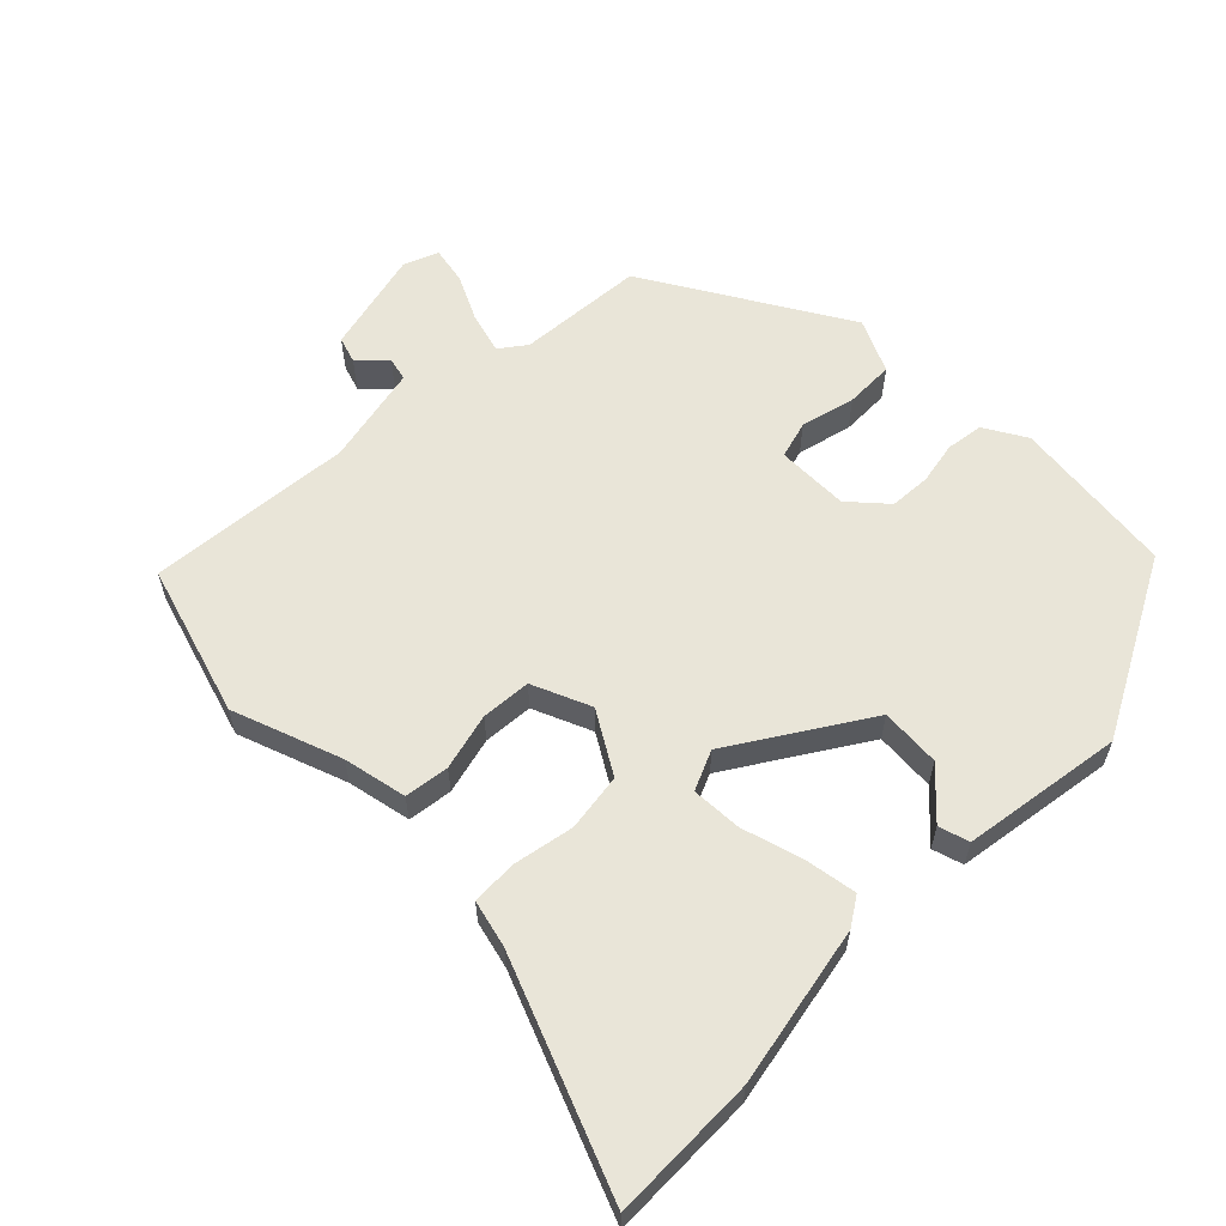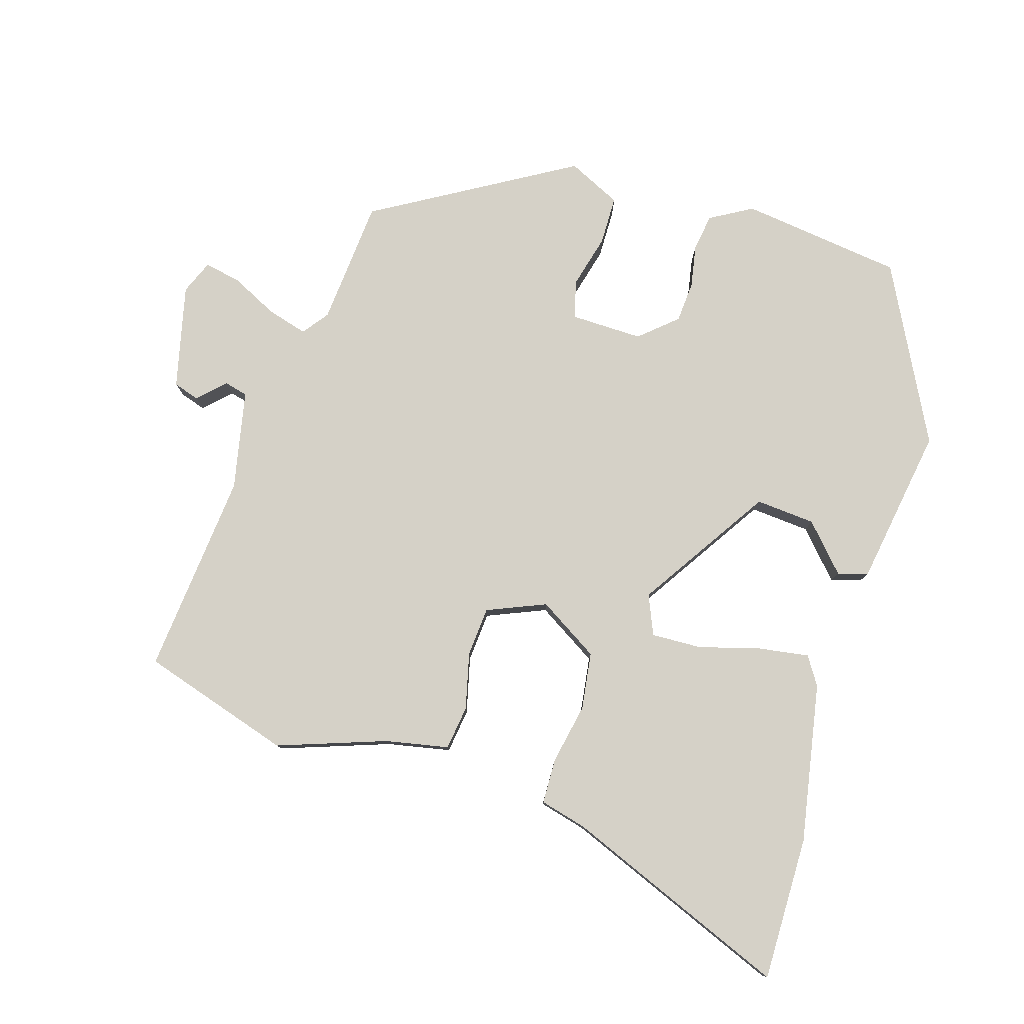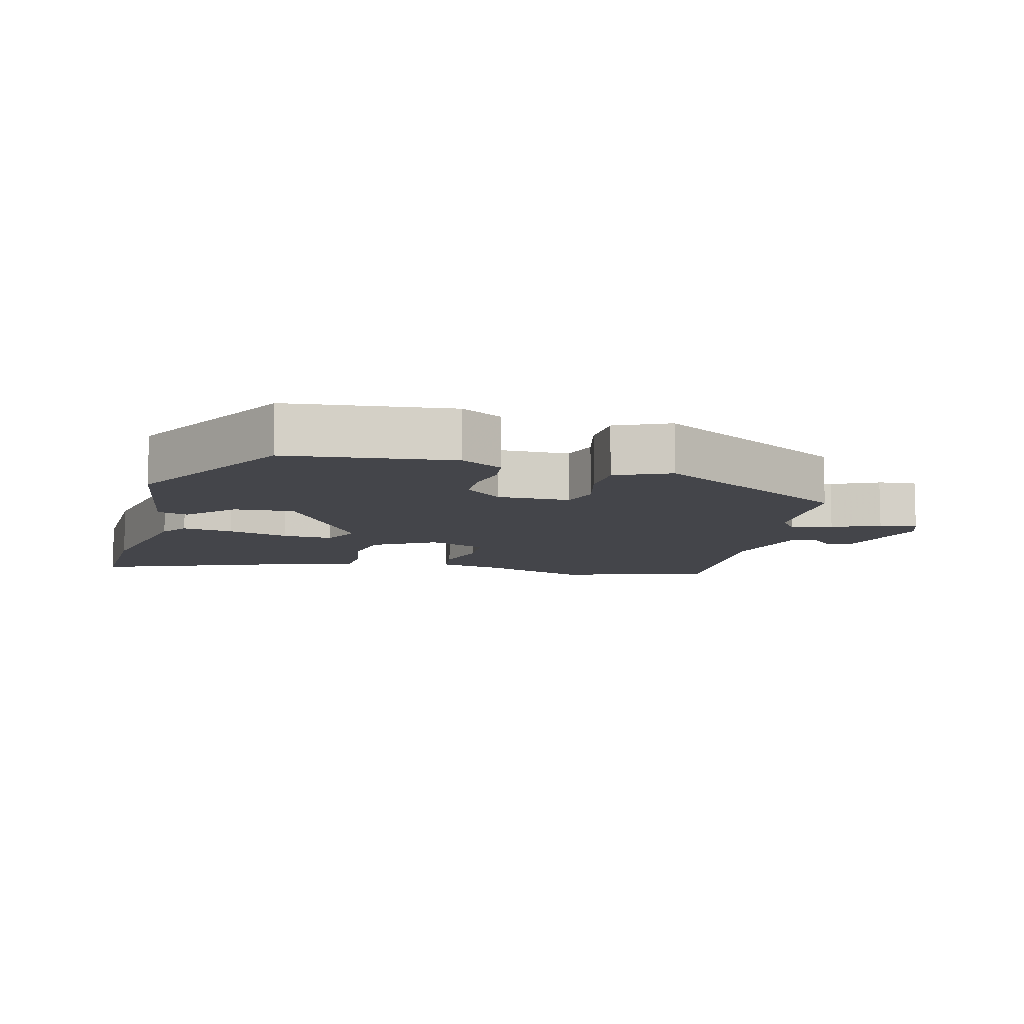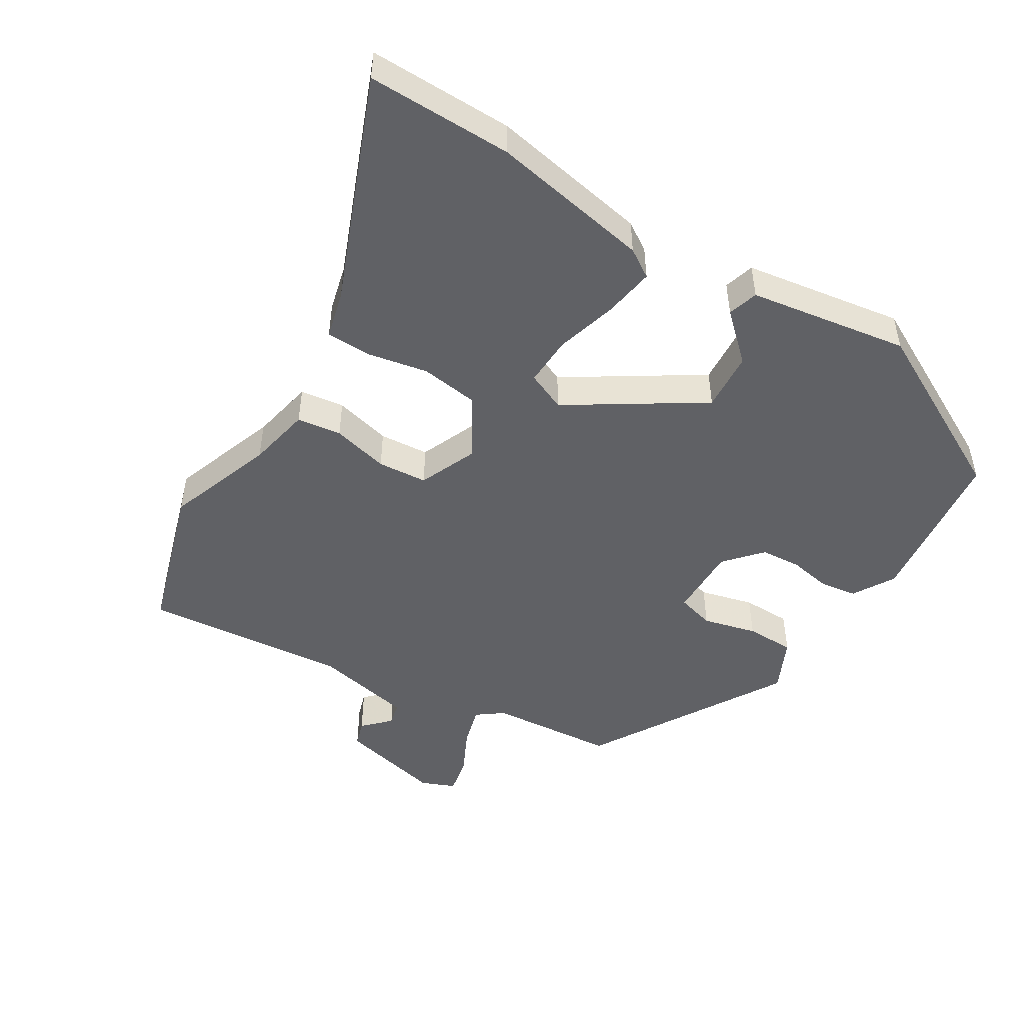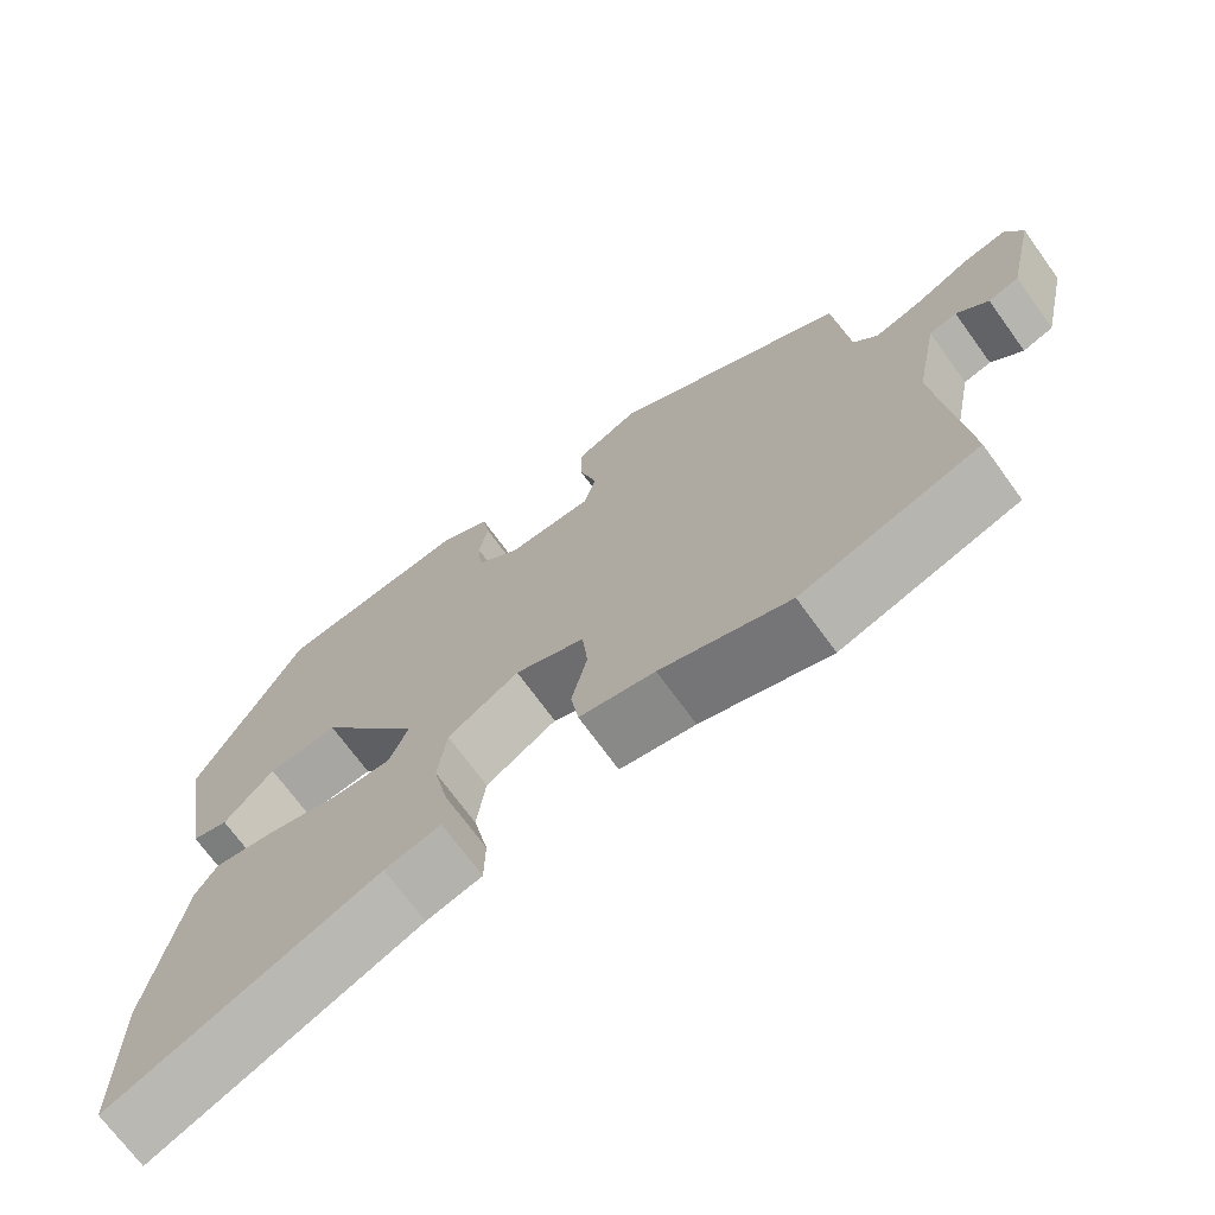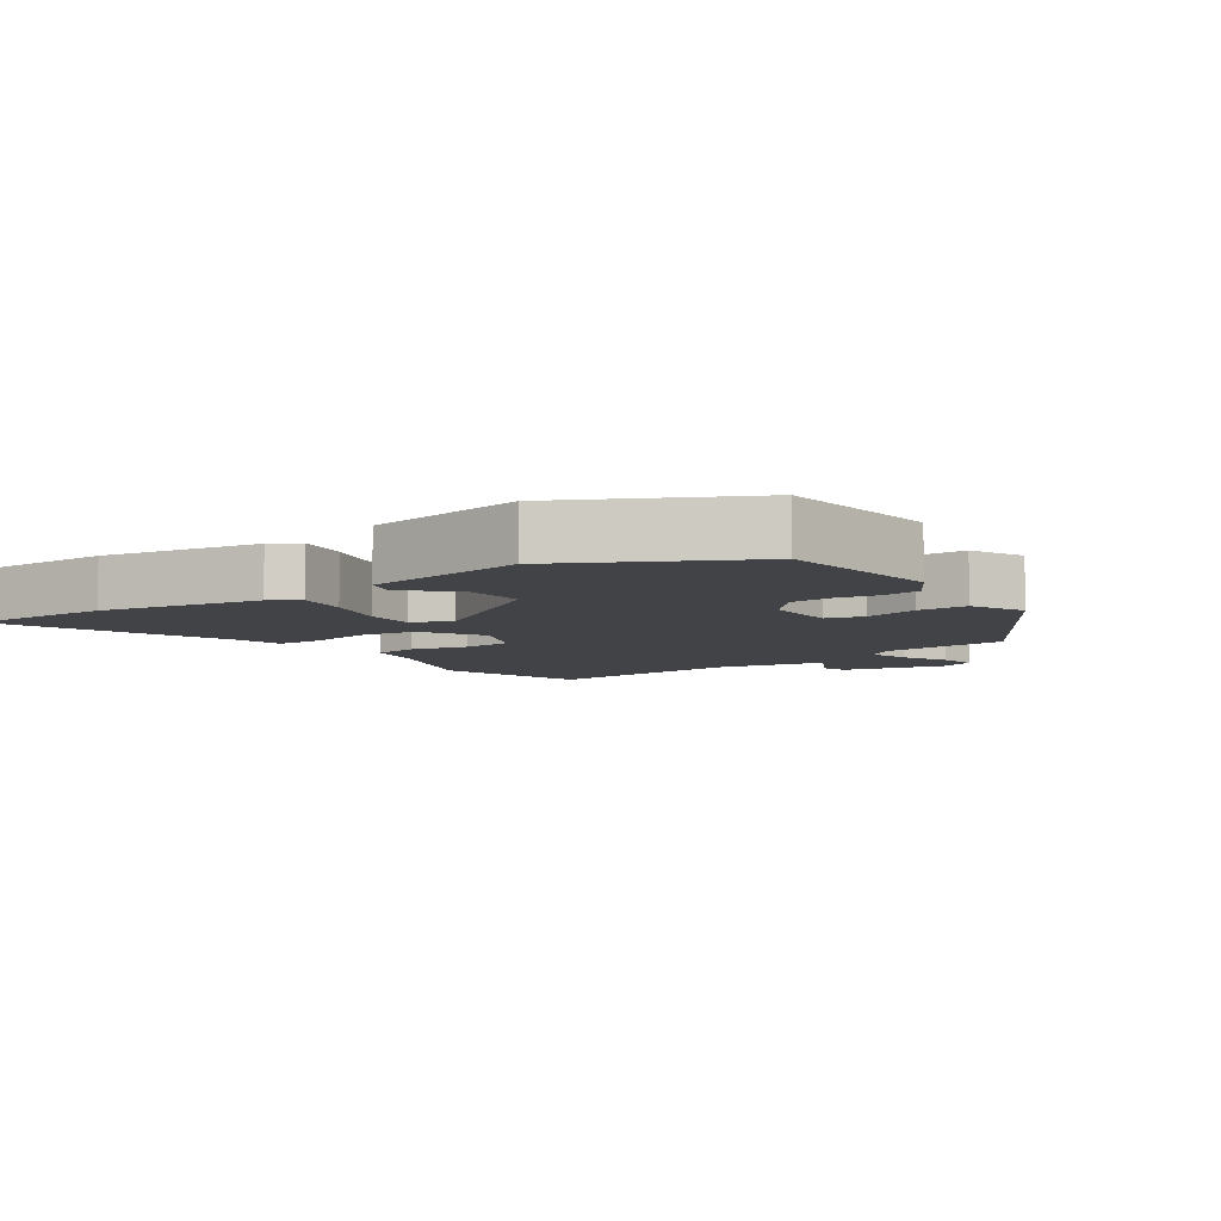
<metadata>
{"format":"obj","ext":"obj","renderer":"f3d","projection":"perspective","resolution":1024,"background":"white","views":[{"elev":59.7,"azim":-136.1,"up":"+Y"},{"elev":79.6,"azim":-163.6,"up":"+Y"},{"elev":-9.2,"azim":-16.0,"up":"+Y"},{"elev":-48.4,"azim":-122.3,"up":"+Y"},{"elev":-70.8,"azim":35.9,"up":"+Z"},{"elev":-7.2,"azim":-55.9,"up":"+Y"}]}
</metadata>
<code>
v 0.568 0.07 -0.478
v 0.341 0.07 -0.551
v 0.176 0.07 -0.495
v 0.08 0.07 -0.477
v 0.07 0.07 -0.41
v 0.09 0.07 -0.324
v 0.083 0.07 -0.249
v -0.006 0.07 -0.213
v -0.097 0.07 -0.27
v -0.108 0.07 -0.357
v -0.089 0.07 -0.448
v -0.09 0.07 -0.517
v -0.161 0.07 -0.536
v -0.5 0.07 -0.678
v -0.5 0.07 -0.459
v -0.458 0.07 -0.217
v -0.431 0.07 -0.174
v -0.354 0.07 -0.185
v -0.261 0.07 -0.21
v -0.185 0.07 -0.212
v -0.16 0.07 -0.152
v -0.291 0.07 0.046
v -0.381 0.07 0.038
v -0.444 0.07 -0.032
v -0.49 0.07 -0.019
v -0.531 0.07 0.222
v -0.396 0.07 0.489
v -0.15 0.07 0.523
v -0.086 0.07 0.487
v -0.077 0.07 0.431
v -0.088 0.07 0.367
v -0.083 0.07 0.305
v -0.027 0.07 0.257
v 0.082 0.07 0.26
v 0.097 0.07 0.317
v 0.075 0.07 0.398
v 0.075 0.07 0.472
v 0.155 0.07 0.511
v 0.457 0.07 0.339
v 0.475 0.07 0.148
v 0.505 0.07 0.109
v 0.566 0.07 0.127
v 0.635 0.07 0.162
v 0.691 0.07 0.174
v 0.713 0.07 0.123
v 0.678 0.07 -0.035
v 0.639 0.07 -0.048
v 0.599 0.07 -0.01
v 0.564 0.07 -0.019
v 0.535 0.07 -0.17
v 0.568 0 -0.478
v 0.341 0 -0.551
v 0.176 0 -0.495
v 0.08 0 -0.477
v 0.07 0 -0.41
v 0.09 0 -0.324
v 0.083 0 -0.249
v -0.006 0 -0.213
v -0.097 0 -0.27
v -0.108 0 -0.357
v -0.089 0 -0.448
v -0.09 0 -0.517
v -0.161 0 -0.536
v -0.5 0 -0.678
v -0.5 0 -0.459
v -0.458 0 -0.217
v -0.431 0 -0.174
v -0.354 0 -0.185
v -0.261 0 -0.21
v -0.185 0 -0.212
v -0.16 0 -0.152
v -0.291 0 0.046
v -0.381 0 0.038
v -0.444 0 -0.032
v -0.49 0 -0.019
v -0.531 0 0.222
v -0.396 0 0.489
v -0.15 0 0.523
v -0.086 0 0.487
v -0.077 0 0.431
v -0.088 0 0.367
v -0.083 0 0.305
v -0.027 0 0.257
v 0.082 0 0.26
v 0.097 0 0.317
v 0.075 0 0.398
v 0.075 0 0.472
v 0.155 0 0.511
v 0.457 0 0.339
v 0.475 0 0.148
v 0.505 0 0.109
v 0.566 0 0.127
v 0.635 0 0.162
v 0.691 0 0.174
v 0.713 0 0.123
v 0.678 0 -0.035
v 0.639 0 -0.048
v 0.599 0 -0.01
v 0.564 0 -0.019
v 0.535 0 -0.17
f 46 47 48
f 45 46 48
f 44 45 48
f 43 44 48
f 42 43 48
f 41 42 48 49
f 40 41 49 50
f 38 39 40
f 37 38 40
f 36 37 40
f 35 36 40
f 1 2 3
f 50 1 3
f 40 50 3
f 35 40 3
f 34 35 3
f 29 30 31
f 28 29 31
f 27 28 31
f 26 27 31
f 25 26 31
f 24 25 31
f 23 24 31
f 22 23 31 32
f 21 22 32 33
f 17 18 19
f 16 17 19
f 15 16 19
f 14 15 19
f 13 14 19
f 13 19 20
f 12 13 20
f 11 12 20
f 10 11 20
f 9 10 20 21
f 3 4 5 6
f 3 6 7
f 34 3 7
f 21 33 34
f 9 21 34
f 8 9 34
f 7 8 34
f 98 97 96
f 98 96 95
f 98 95 94
f 98 94 93
f 98 93 92
f 99 98 92 91
f 100 99 91 90
f 90 89 88
f 90 88 87
f 90 87 86
f 90 86 85
f 53 52 51
f 53 51 100
f 53 100 90
f 53 90 85
f 53 85 84
f 81 80 79
f 81 79 78
f 81 78 77
f 81 77 76
f 81 76 75
f 81 75 74
f 81 74 73
f 82 81 73 72
f 83 82 72 71
f 69 68 67
f 69 67 66
f 69 66 65
f 69 65 64
f 69 64 63
f 70 69 63
f 70 63 62
f 70 62 61
f 70 61 60
f 71 70 60 59
f 56 55 54 53
f 57 56 53
f 57 53 84
f 84 83 71
f 84 71 59
f 84 59 58
f 84 58 57
f 1 51 52 2
f 2 52 53 3
f 3 53 54 4
f 4 54 55 5
f 5 55 56 6
f 6 56 57 7
f 7 57 58 8
f 8 58 59 9
f 9 59 60 10
f 10 60 61 11
f 11 61 62 12
f 12 62 63 13
f 13 63 64 14
f 14 64 65 15
f 15 65 66 16
f 16 66 67 17
f 17 67 68 18
f 18 68 69 19
f 19 69 70 20
f 20 70 71 21
f 21 71 72 22
f 22 72 73 23
f 23 73 74 24
f 24 74 75 25
f 25 75 76 26
f 26 76 77 27
f 27 77 78 28
f 28 78 79 29
f 29 79 80 30
f 30 80 81 31
f 31 81 82 32
f 32 82 83 33
f 33 83 84 34
f 34 84 85 35
f 35 85 86 36
f 36 86 87 37
f 37 87 88 38
f 38 88 89 39
f 39 89 90 40
f 40 90 91 41
f 41 91 92 42
f 42 92 93 43
f 43 93 94 44
f 44 94 95 45
f 45 95 96 46
f 46 96 97 47
f 47 97 98 48
f 48 98 99 49
f 49 99 100 50
f 50 100 51 1

</code>
